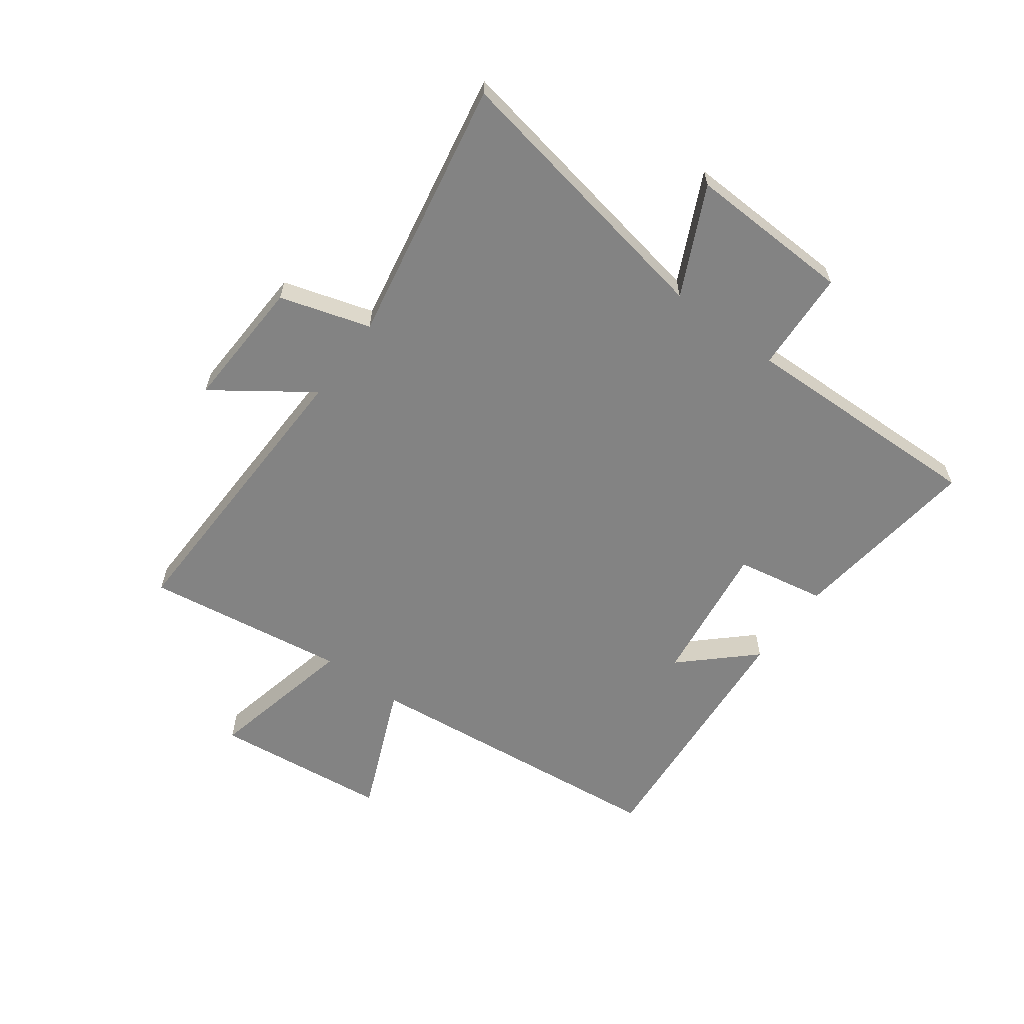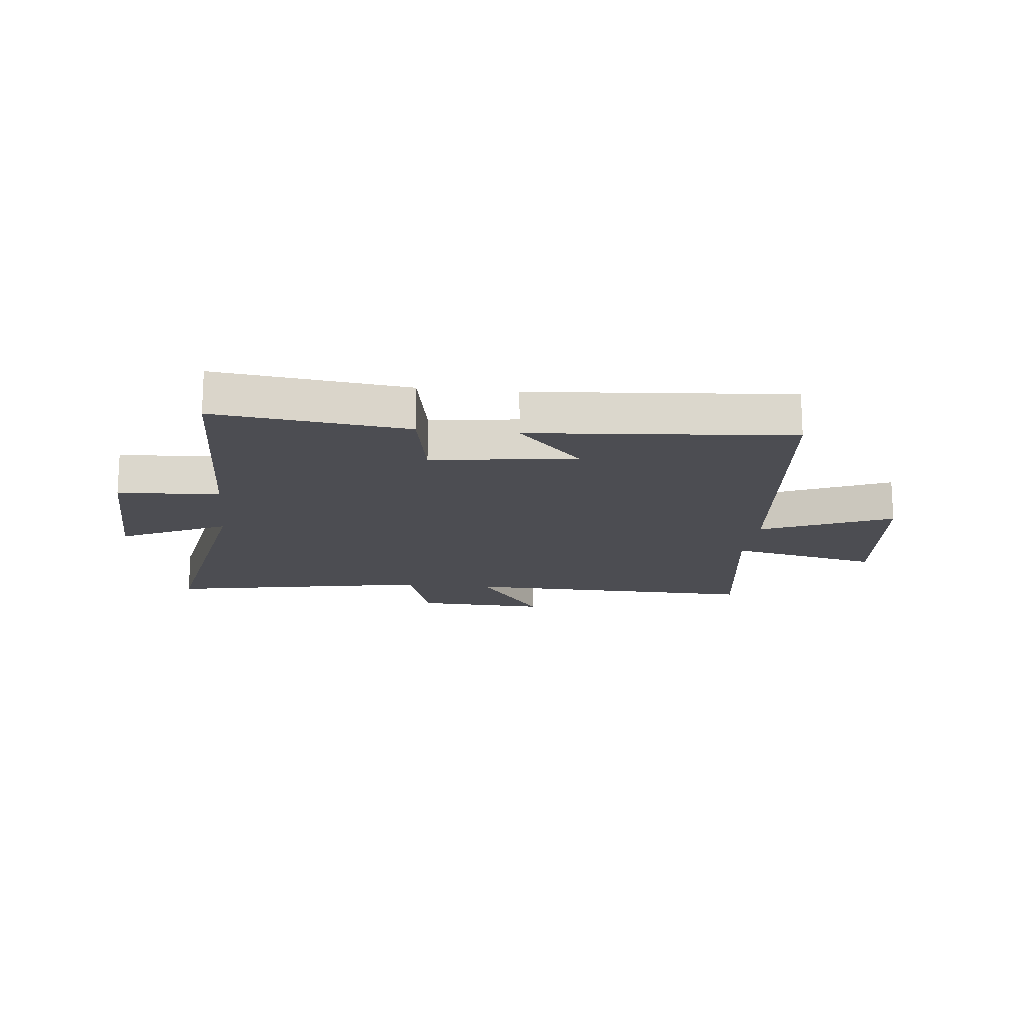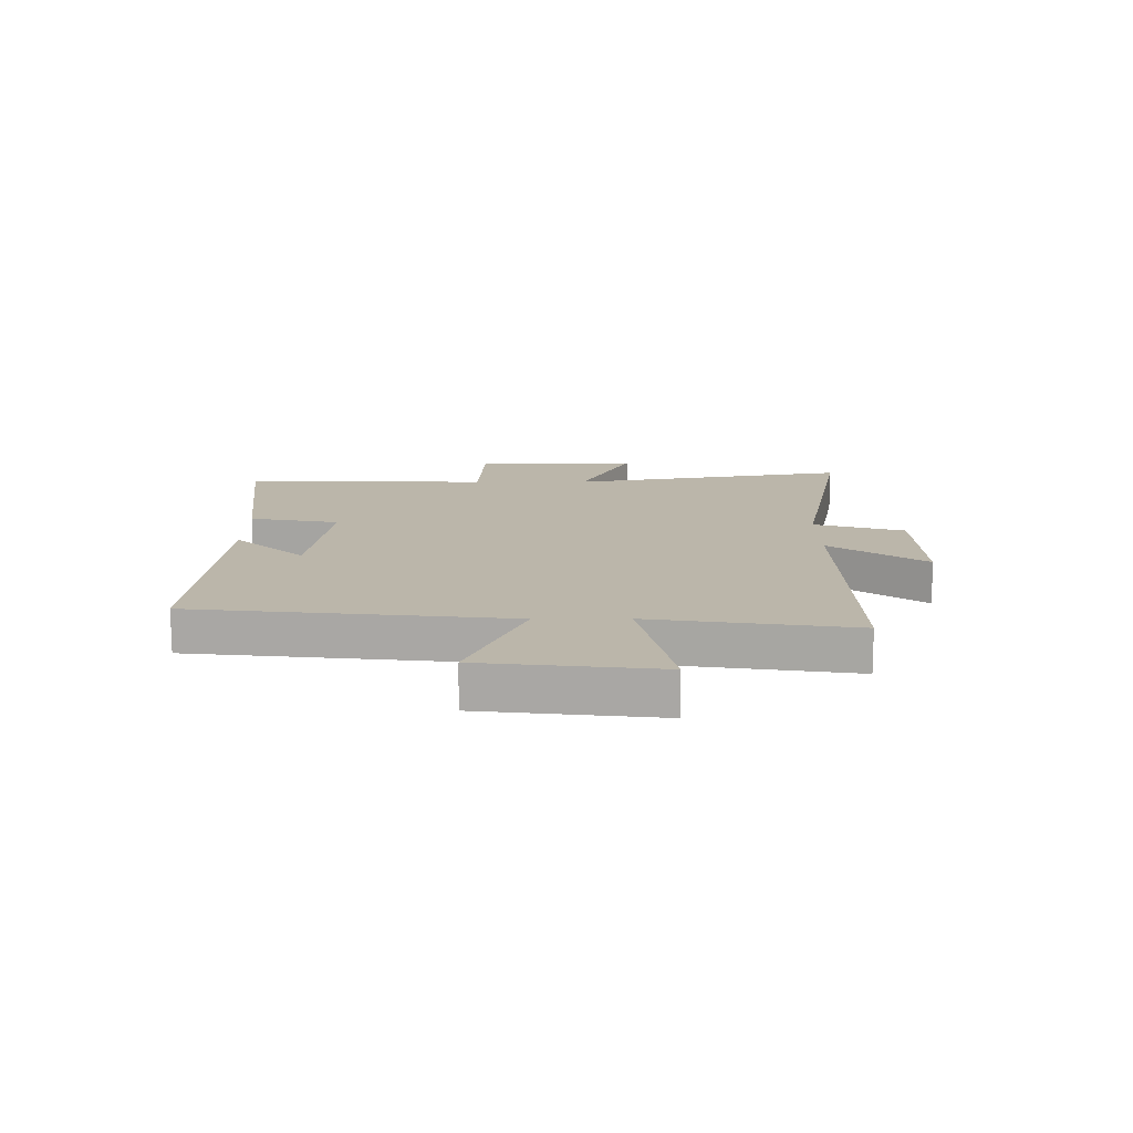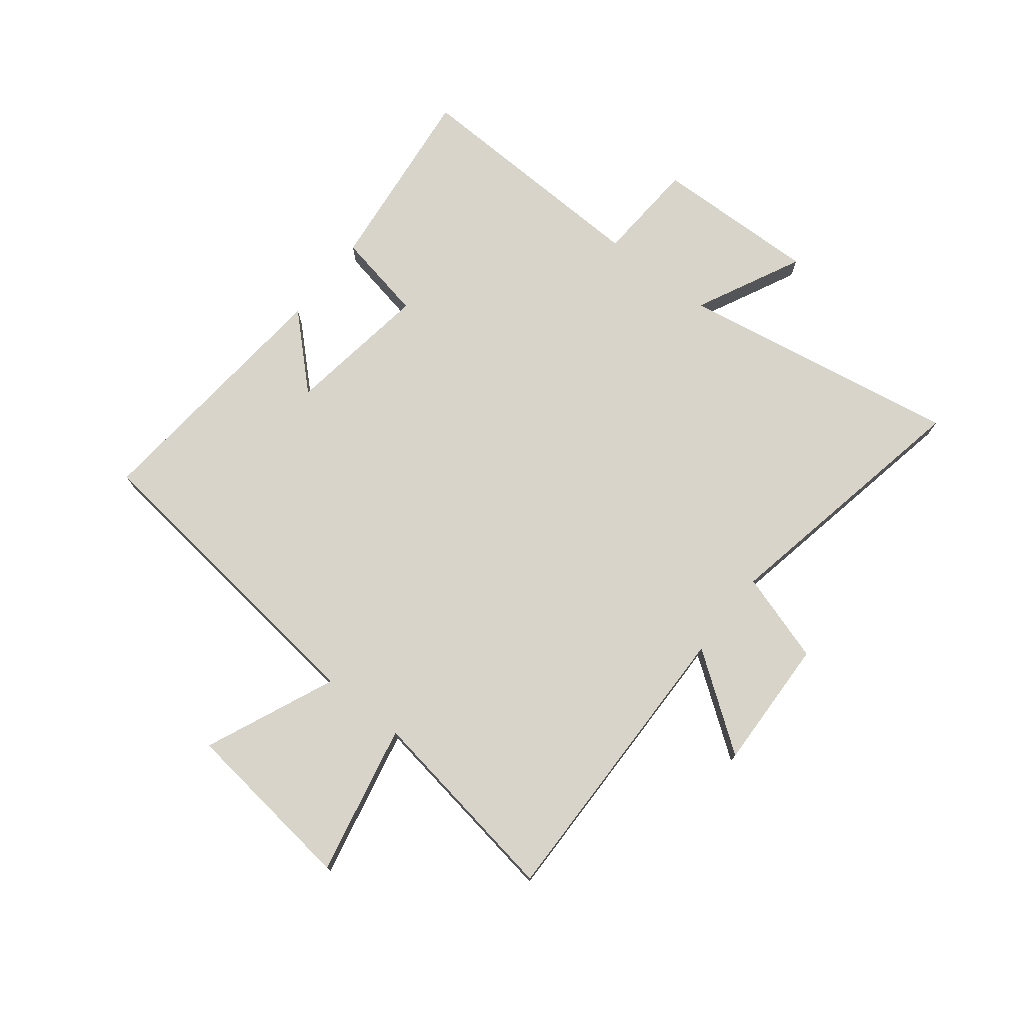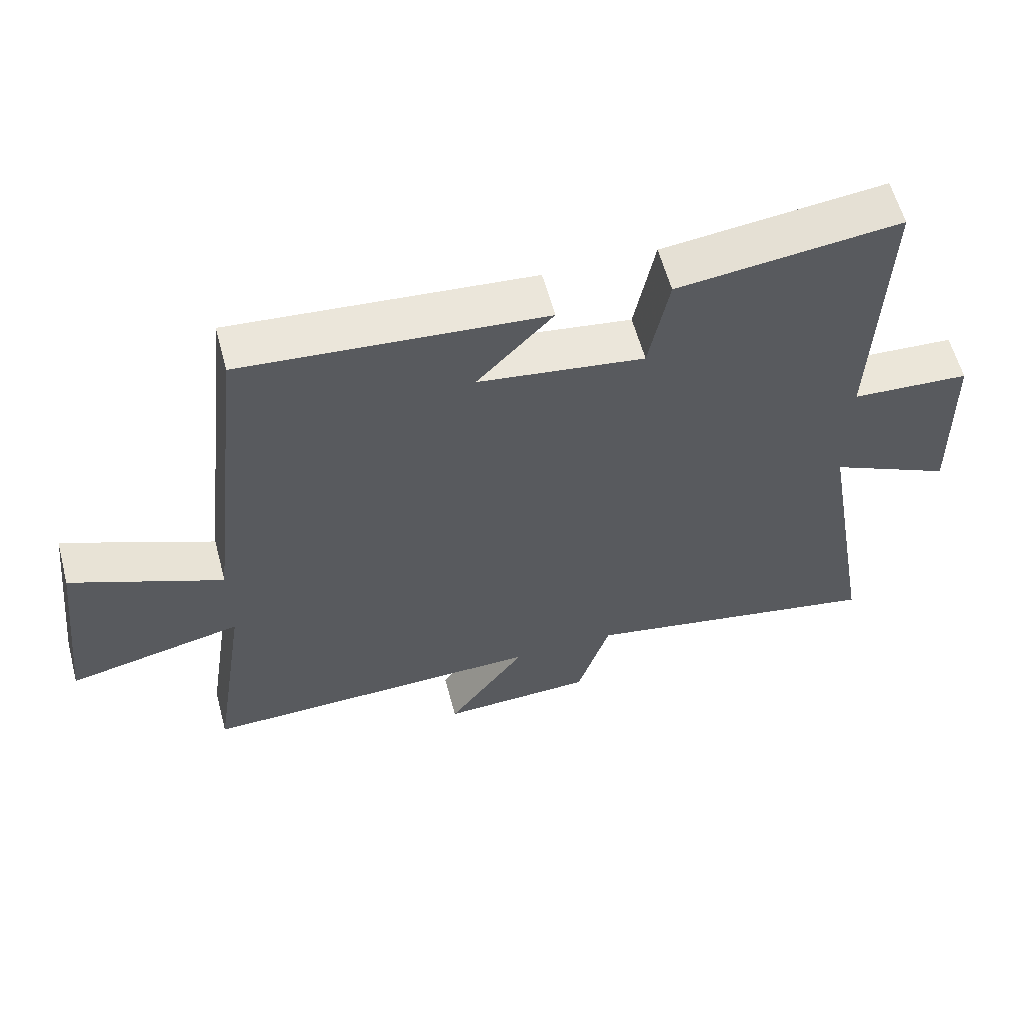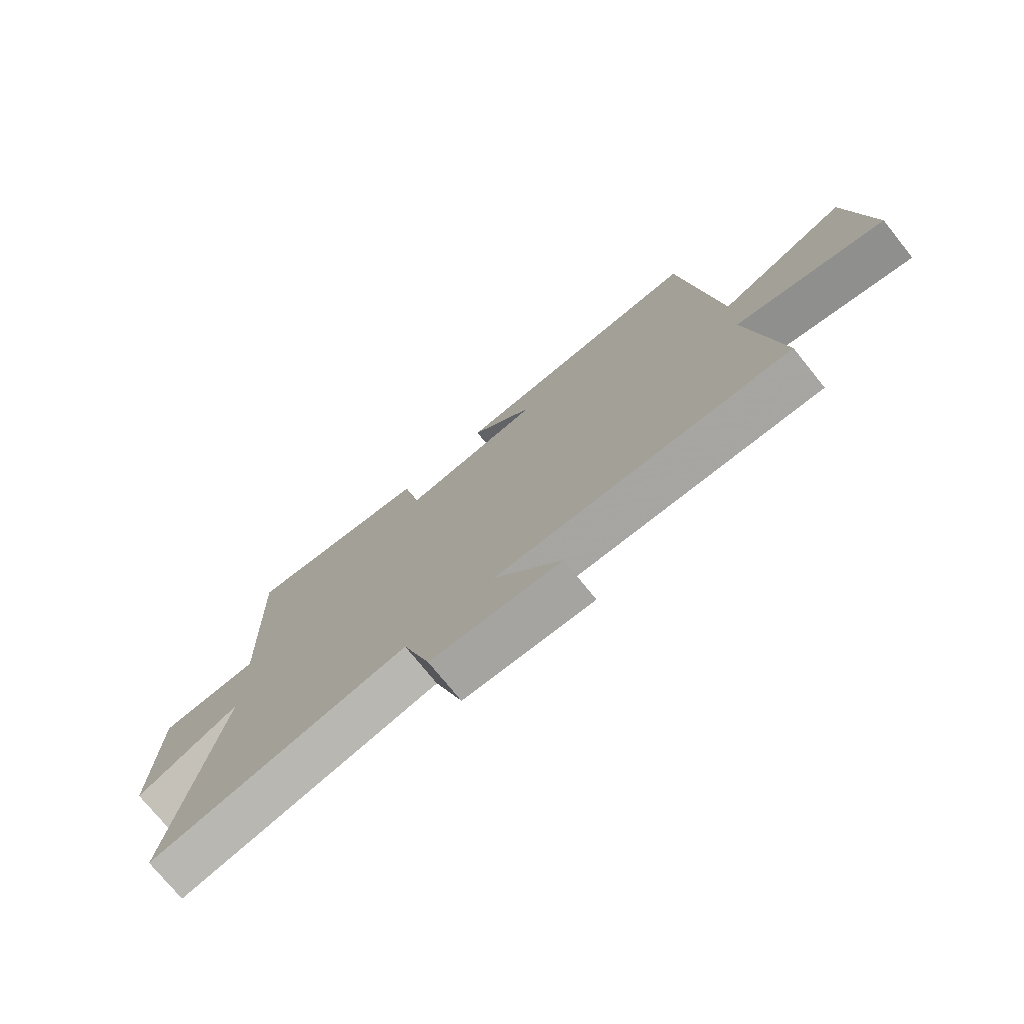
<metadata>
{"format":"obj","ext":"obj","renderer":"f3d","projection":"perspective","resolution":1024,"background":"white","views":[{"elev":-61.0,"azim":-126.9,"up":"+Y"},{"elev":-16.4,"azim":-6.5,"up":"+Y"},{"elev":14.0,"azim":89.6,"up":"+Y"},{"elev":75.2,"azim":128.2,"up":"+Y"},{"elev":59.5,"azim":165.0,"up":"+Z"},{"elev":-74.7,"azim":38.9,"up":"+Z"}]}
</metadata>
<code>
v -0.514 0.07 0.538
v -0.18 0.07 0.5
v -0.15 0.07 0.344
v 0.1 0.07 0.38
v -0.014 0.07 0.5
v 0.438 0.07 0.54
v 0.5 0.07 -0.006
v 0.726 0.07 0.092
v 0.762 0.07 -0.214
v 0.5 0.07 -0.158
v 0.554 0.07 -0.509
v 0.034 0.07 -0.5
v 0.153 0.07 -0.665
v -0.077 0.07 -0.657
v -0.126 0.07 -0.5
v -0.585 0.07 -0.589
v -0.5 0.07 -0.099
v -0.686 0.07 -0.19
v -0.678 0.07 0.096
v -0.5 0.07 0.107
v -0.514 0 0.538
v -0.18 0 0.5
v -0.15 0 0.344
v 0.1 0 0.38
v -0.014 0 0.5
v 0.438 0 0.54
v 0.5 0 -0.006
v 0.726 0 0.092
v 0.762 0 -0.214
v 0.5 0 -0.158
v 0.554 0 -0.509
v 0.034 0 -0.5
v 0.153 0 -0.665
v -0.077 0 -0.657
v -0.126 0 -0.5
v -0.585 0 -0.589
v -0.5 0 -0.099
v -0.686 0 -0.19
v -0.678 0 0.096
v -0.5 0 0.107
f 17 18 19 20
f 15 16 17
f 15 17 20
f 12 13 14 15
f 12 15 20 1
f 10 11 12 1
f 7 8 9 10
f 4 5 6 7
f 3 4 7 10
f 1 2 3
f 1 3 10
f 40 39 38 37
f 37 36 35
f 40 37 35
f 35 34 33 32
f 21 40 35 32
f 21 32 31 30
f 30 29 28 27
f 27 26 25 24
f 30 27 24 23
f 23 22 21
f 30 23 21
f 1 21 22 2
f 2 22 23 3
f 3 23 24 4
f 4 24 25 5
f 5 25 26 6
f 6 26 27 7
f 7 27 28 8
f 8 28 29 9
f 9 29 30 10
f 10 30 31 11
f 11 31 32 12
f 12 32 33 13
f 13 33 34 14
f 14 34 35 15
f 15 35 36 16
f 16 36 37 17
f 17 37 38 18
f 18 38 39 19
f 19 39 40 20
f 20 40 21 1

</code>
